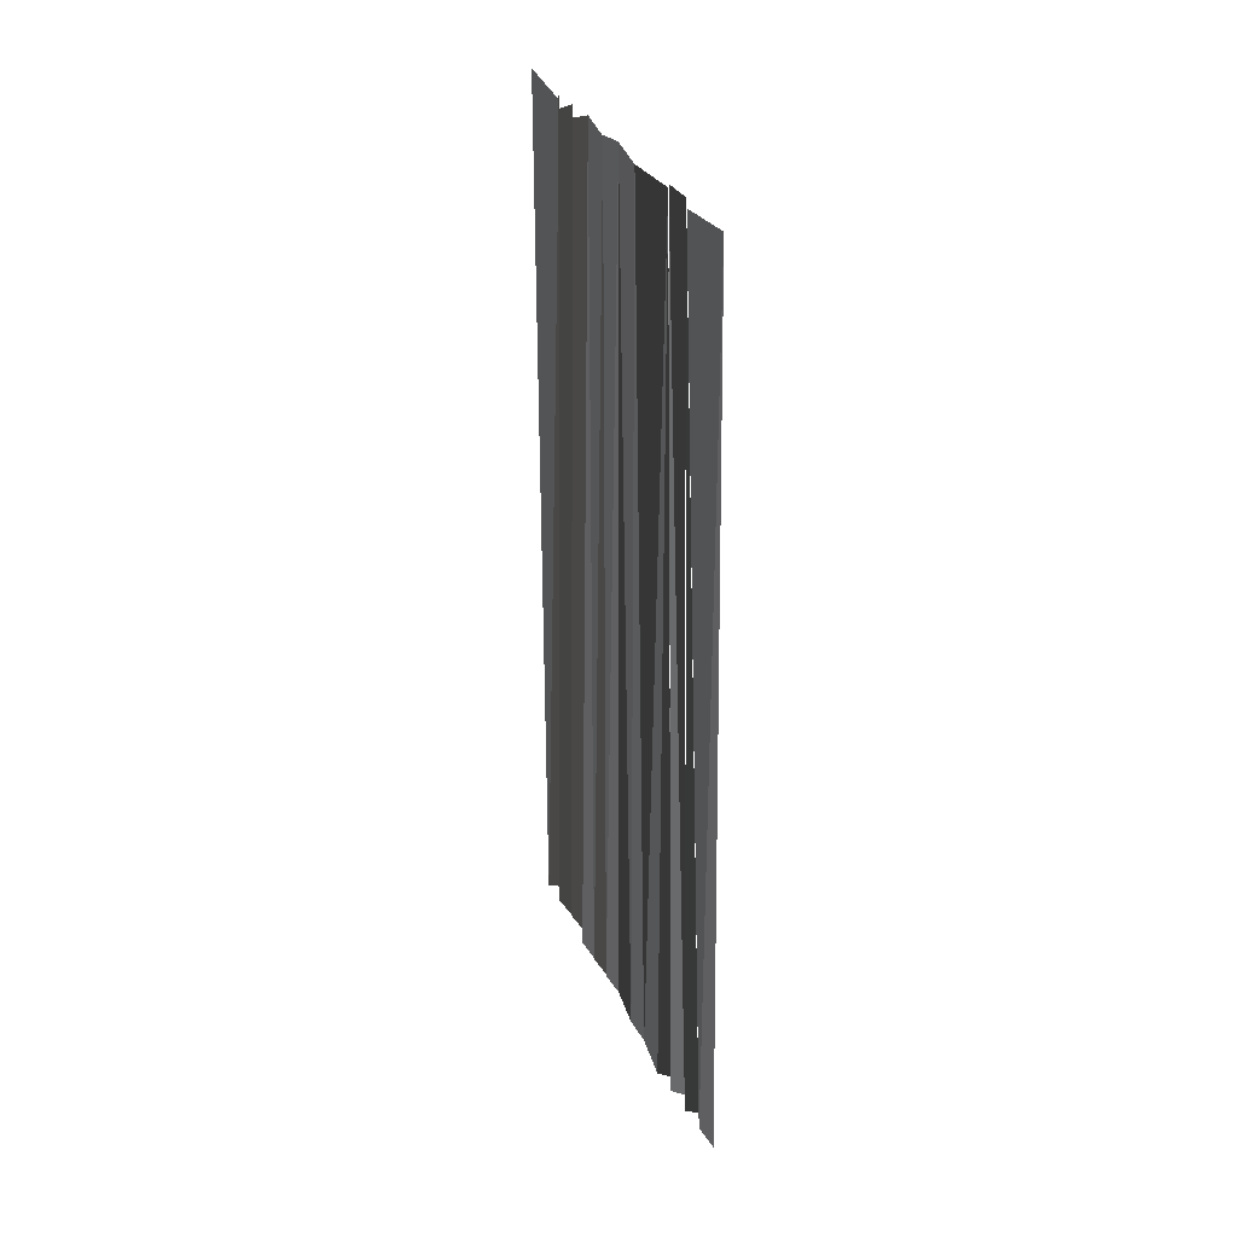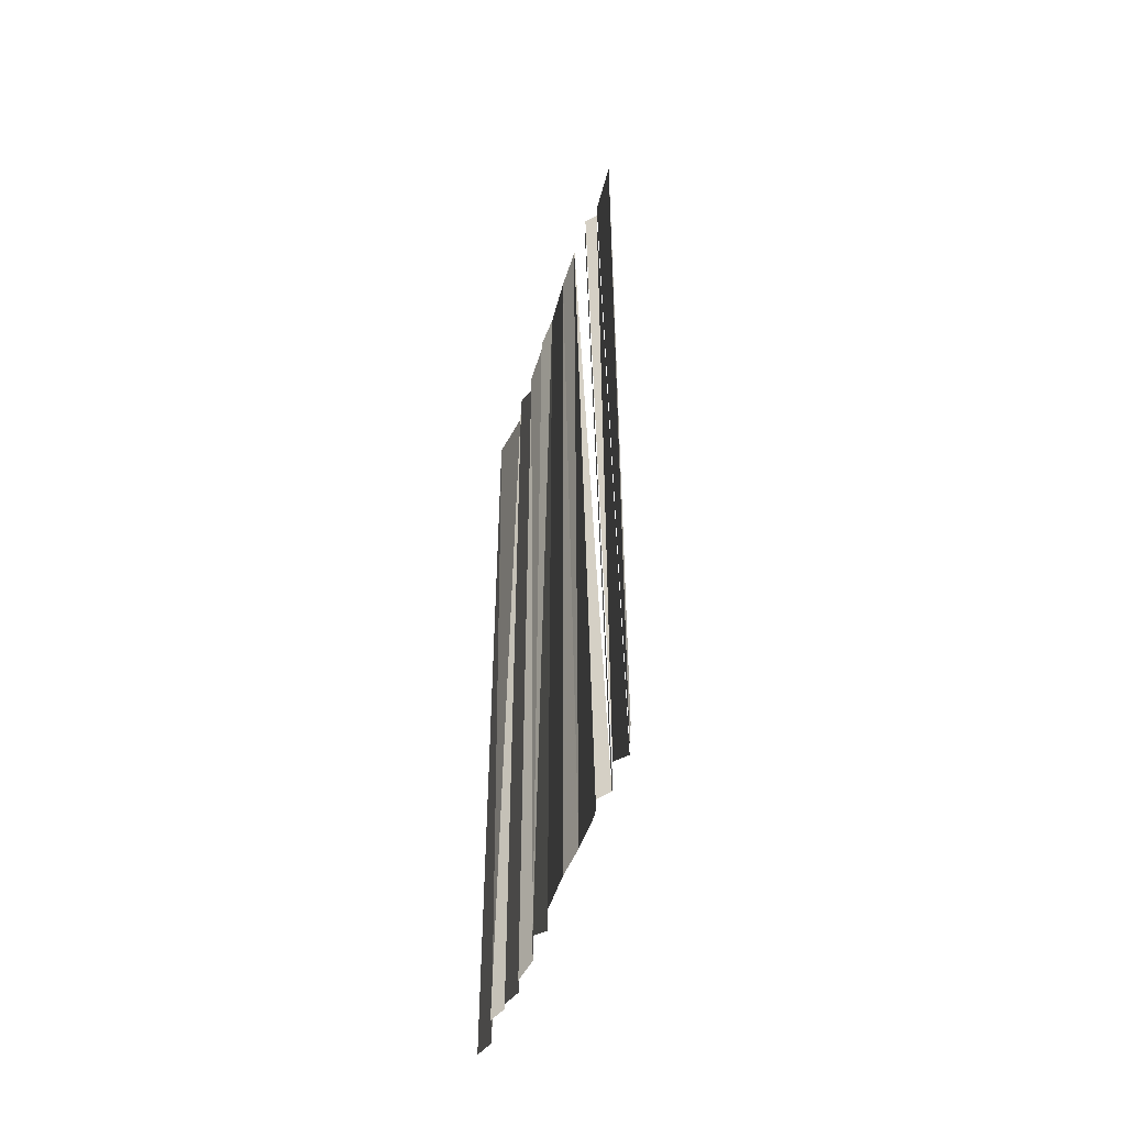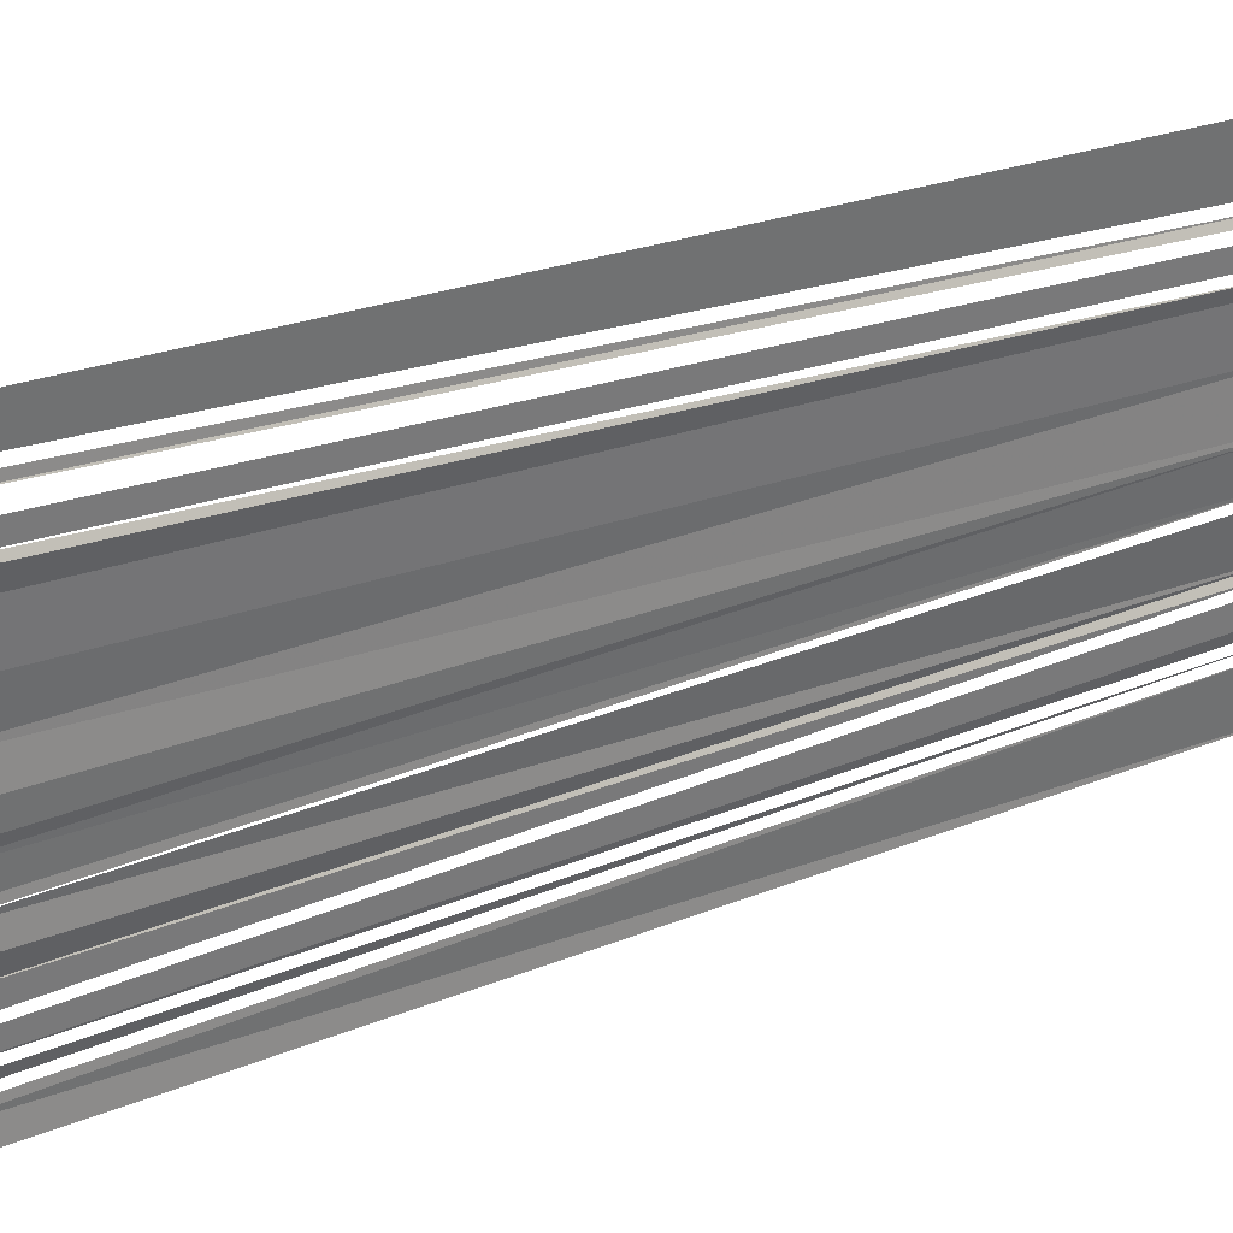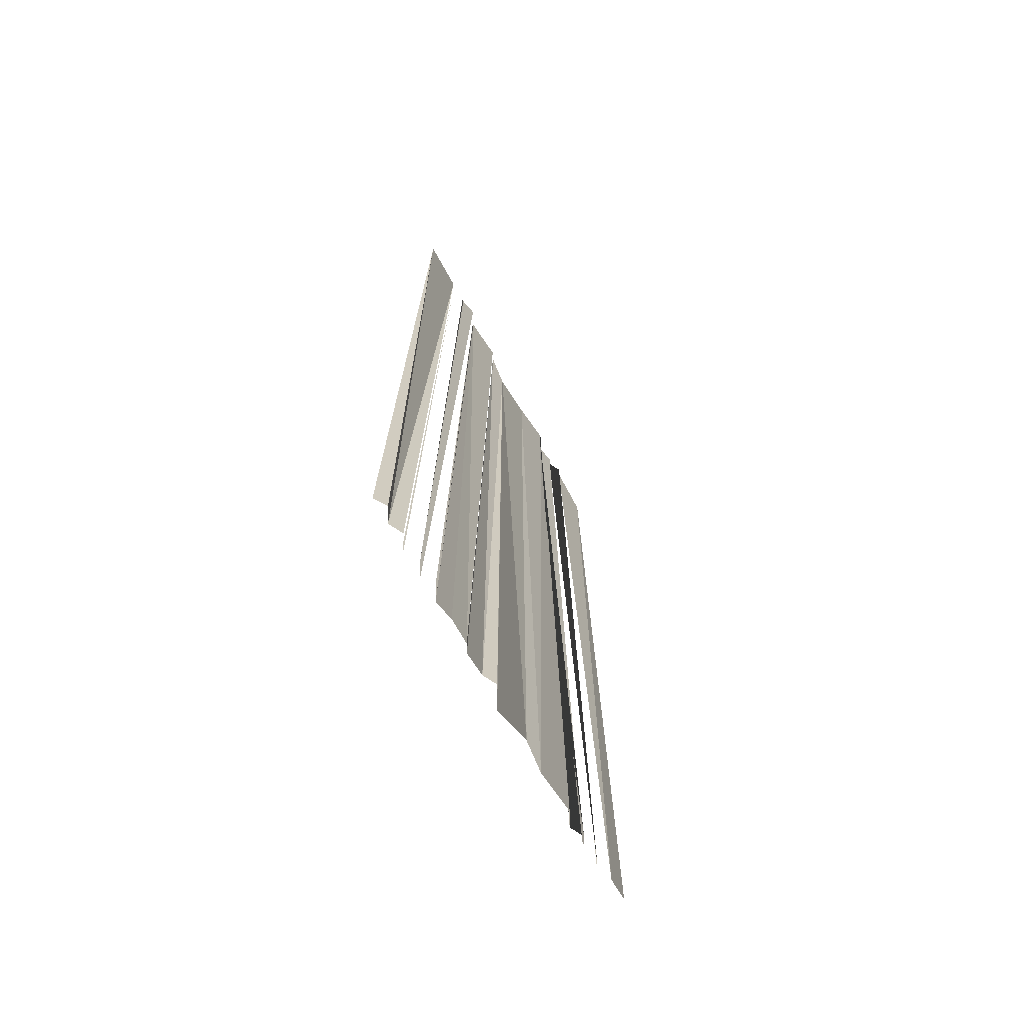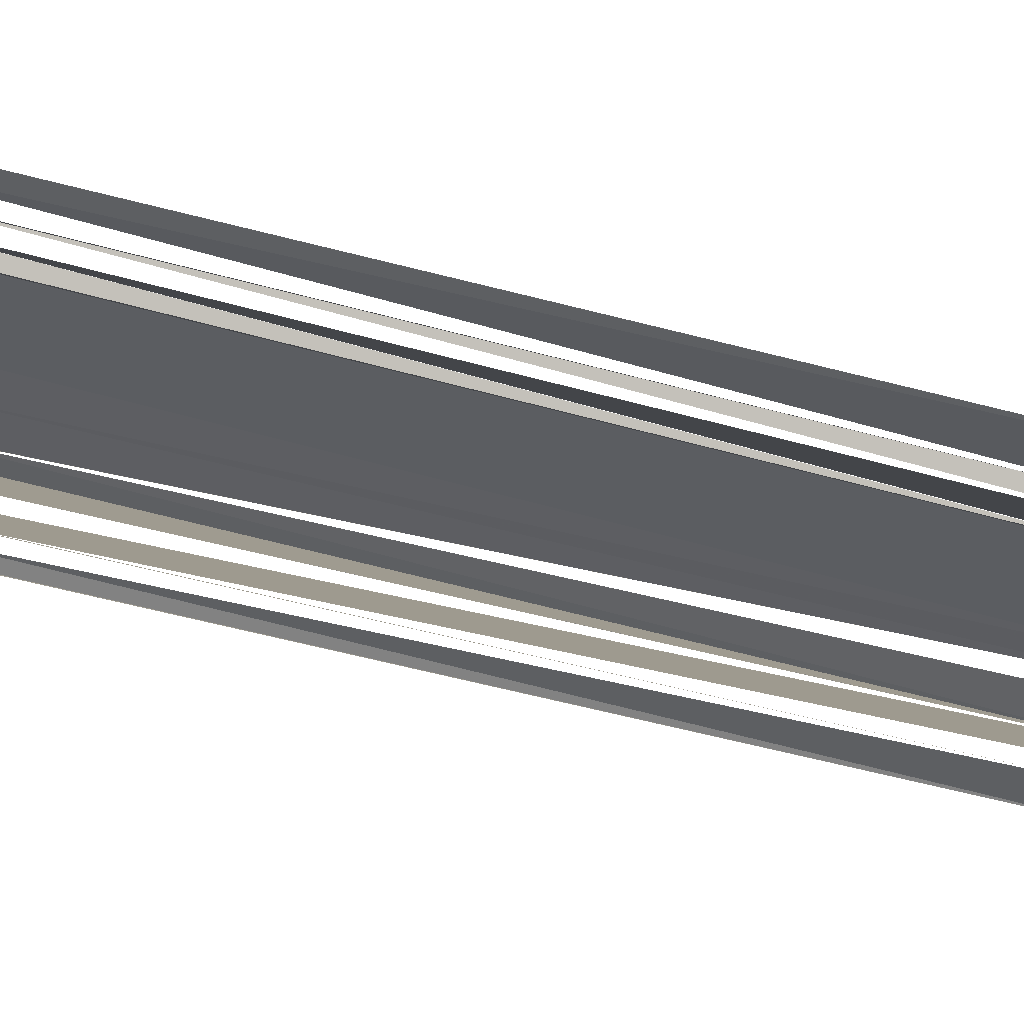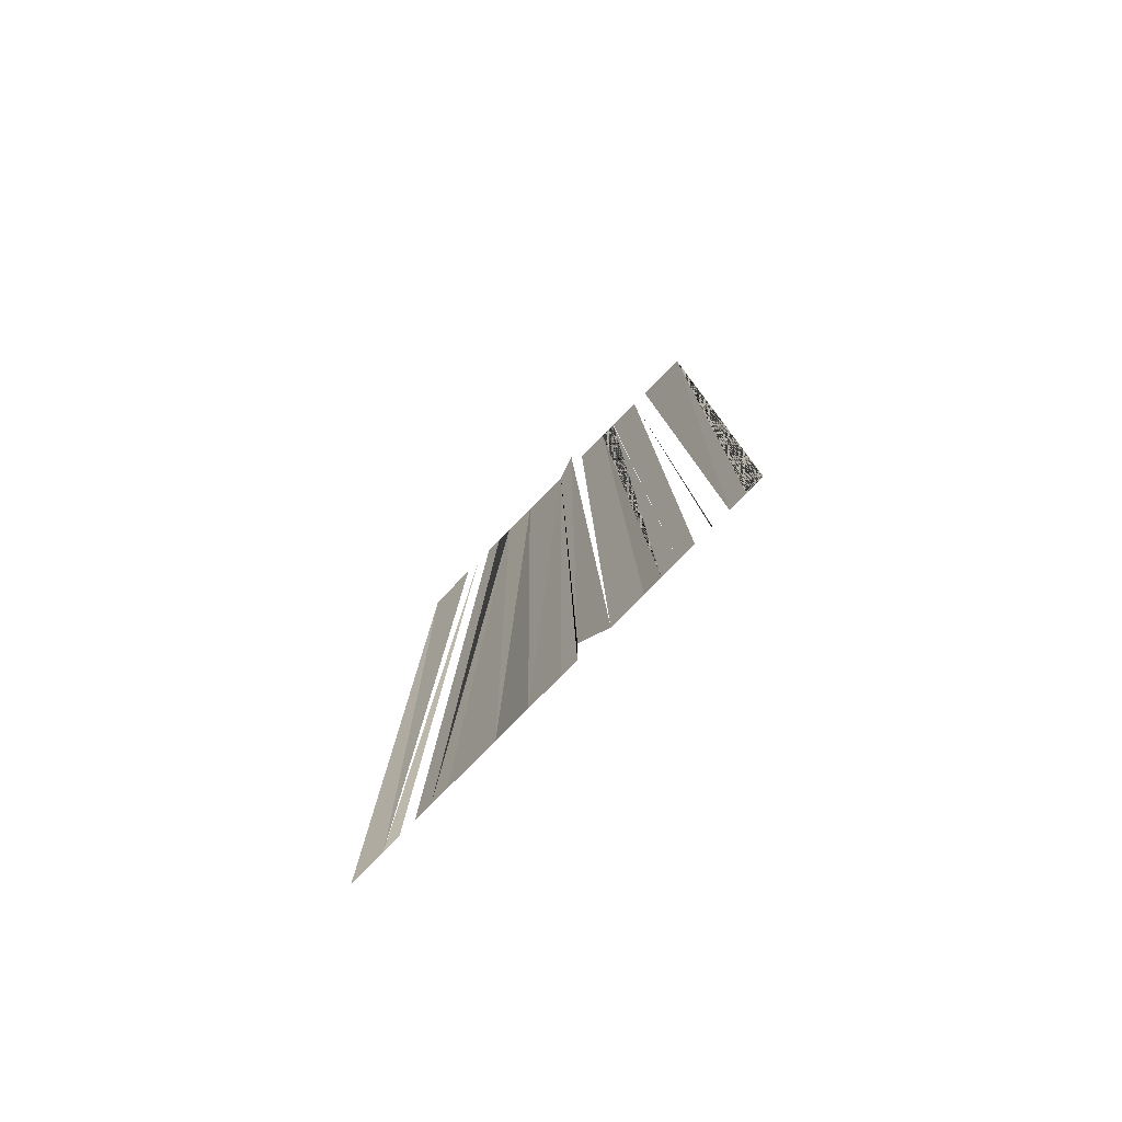
<metadata>
{"format":"obj","ext":"obj","renderer":"f3d","projection":"perspective","resolution":1024,"background":"white","views":[{"elev":31.3,"azim":-21.6,"up":"+Y"},{"elev":-50.0,"azim":-17.2,"up":"+Y"},{"elev":34.3,"azim":63.1,"up":"+Z"},{"elev":-67.2,"azim":-152.2,"up":"+Y"},{"elev":54.8,"azim":105.4,"up":"+Z"},{"elev":-77.1,"azim":136.4,"up":"+Y"}]}
</metadata>
<code>
o 4629
v 2225 1886 22.78
v 2225 1886 22.79
v 2225 1886 22.79
v 2225 1886 22.79
v 2225 1886 22.79
v 2225 1886 22.79
v 2225 1886 22.79
v 2225 1886 22.79
v 2225 1886 22.79
v 2225 1886 22.79
v 2225 1886 22.79
v 2225 1886 22.79
v 2225 1886 22.79
v 2225 1886 22.79
v 2225 1886 22.79
v 2225 1886 22.79
v 2225 1886 22.79
v 2225 1886 22.79
v 2225 1886 22.79
v 2225 1886 22.79
v 2225 1886 22.79
v 2225 1886 22.79
v 2225 1886 22.79
v 2225 1886 22.79
v 2225 1886 22.79
v 2225 1886 22.79
v 2225 1886 22.79
v 2225 1886 22.79
v 2225 1886 22.79
v 2225 1886 22.79
v 2225 1886 22.79
v 2225 1886 22.79
v 2225 1886 22.79
v 2225 1886 22.79
v 2225 1886 22.79
v 2225 1886 22.79
v 2225 1886 22.79
v 2225 1886 22.79
v 2225 1886 22.79
v 2225 1886 22.79
v 2225 1886 22.79
v 2225 1886 22.79
v 2225 1886 22.79
v 2225 1886 22.79
v 2225 1886 22.79
v 2225 1886 22.79
f 1 2 3
f 3 2 4
f 2 5 4
f 4 5 6
f 7 8 9
f 8 10 9
f 11 12 13
f 11 13 14
f 15 16 17
f 18 19 20
f 18 20 21
f 21 20 22
f 23 24 25
f 25 24 26
f 27 26 28
f 27 28 29
f 29 28 30
f 29 30 31
f 32 29 31
f 32 31 33
f 34 32 33
f 34 33 35
f 36 34 35
f 37 34 36
f 38 34 37
f 39 38 37
f 40 38 39
f 41 42 40
f 43 41 40
f 44 41 43
f 44 45 41
f 46 45 44

</code>
